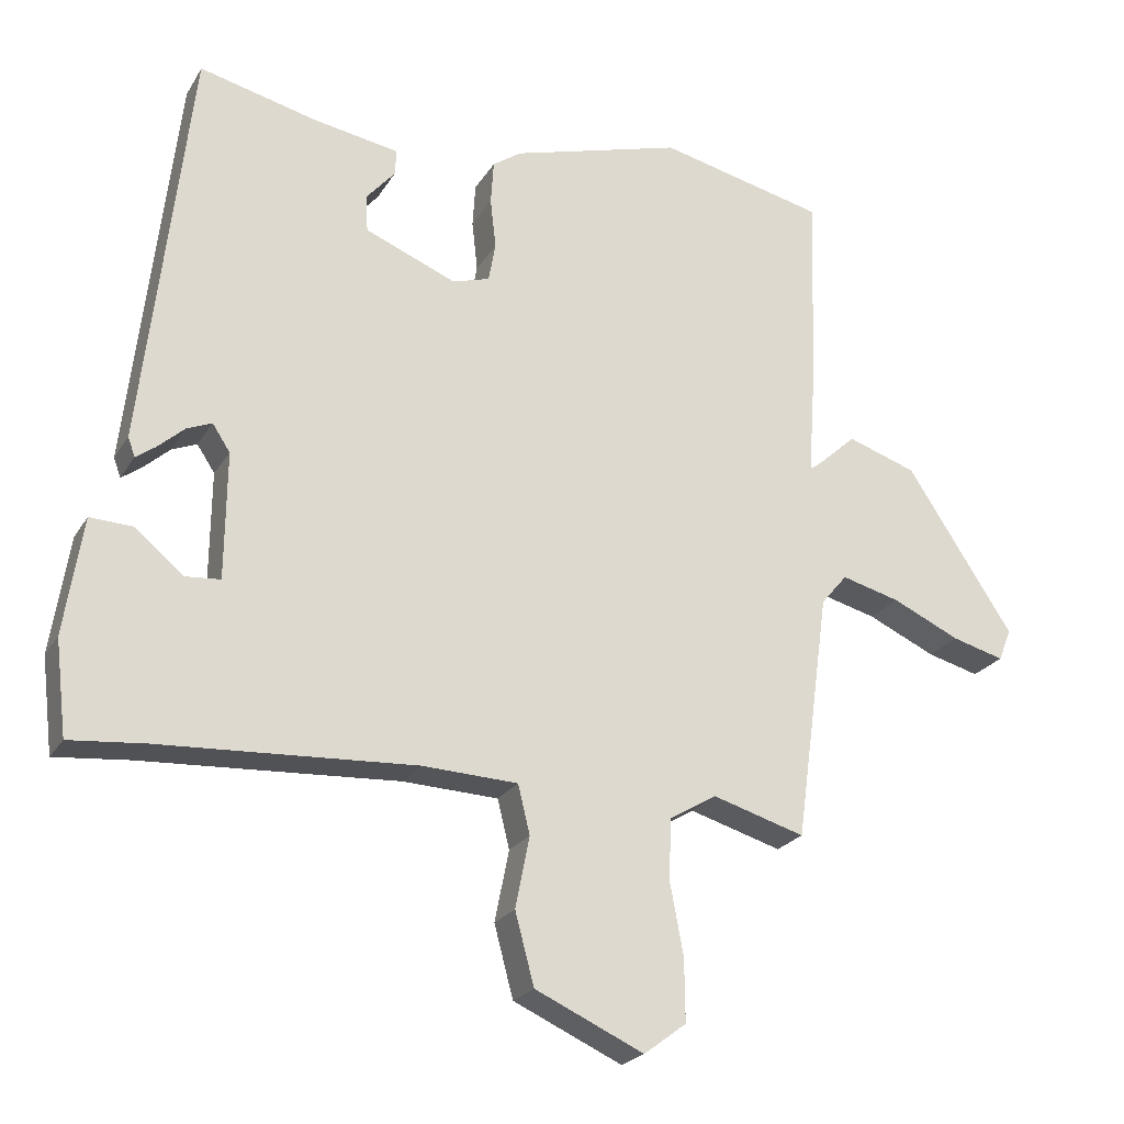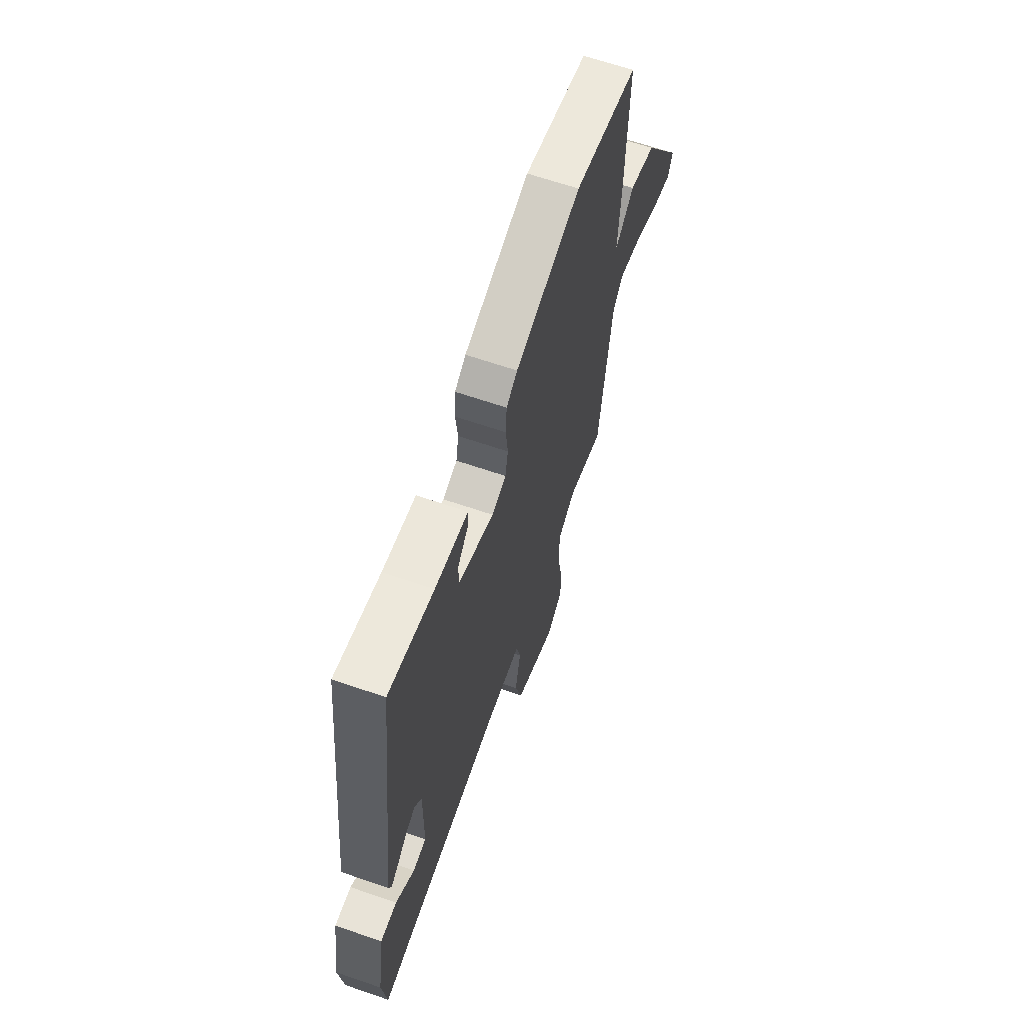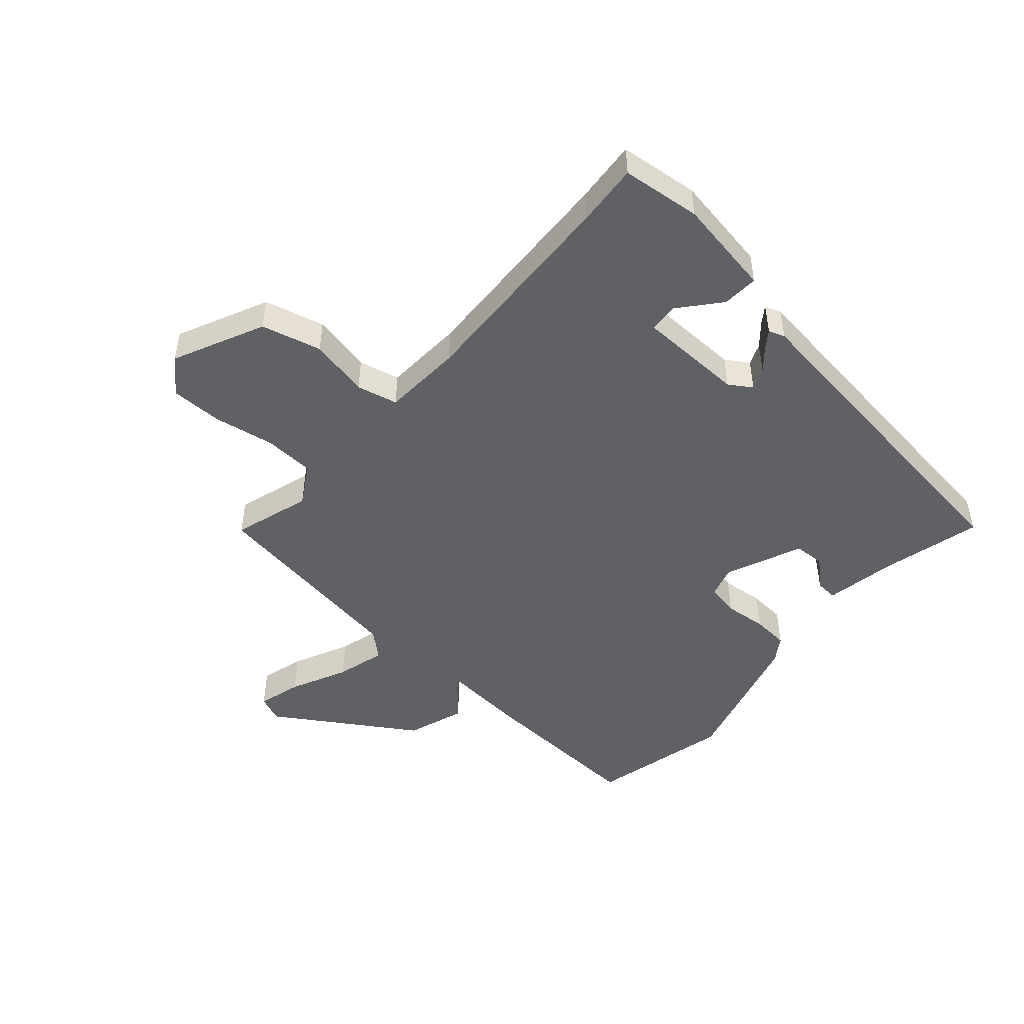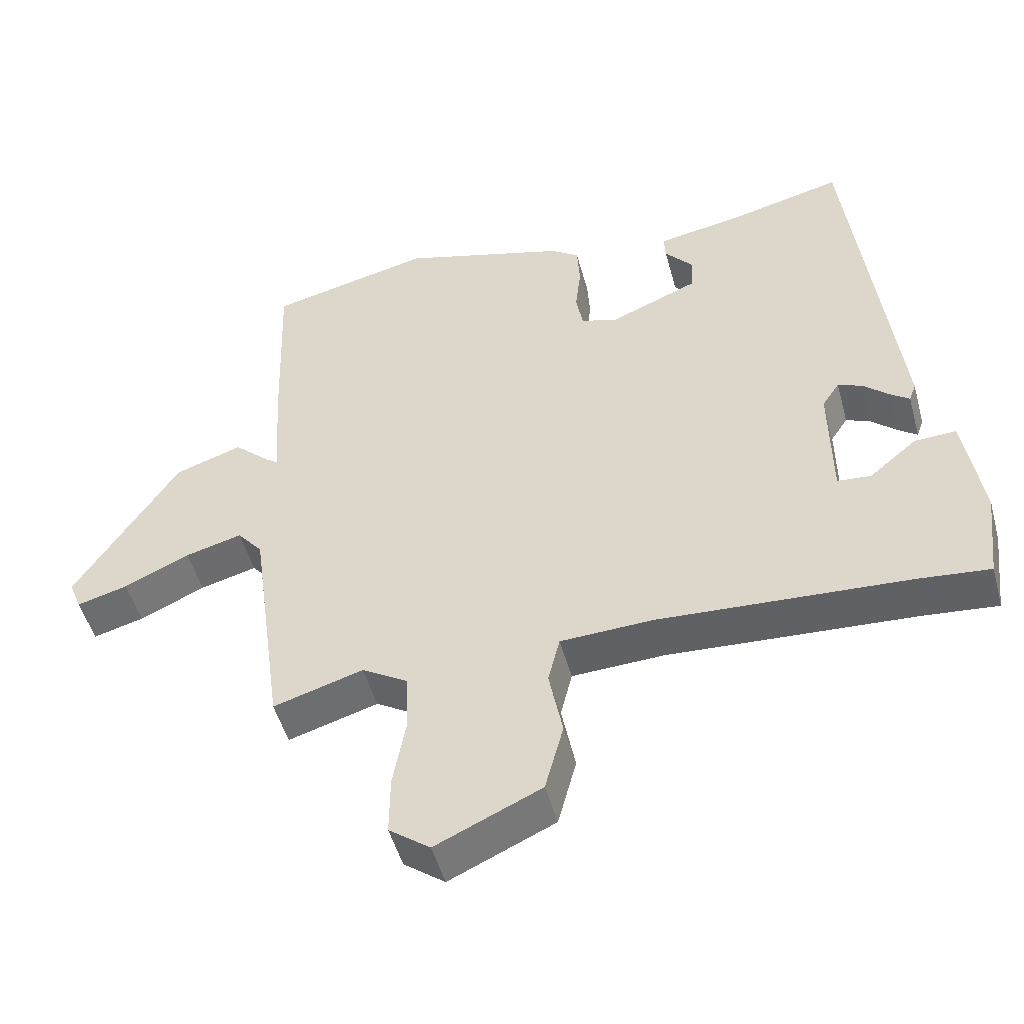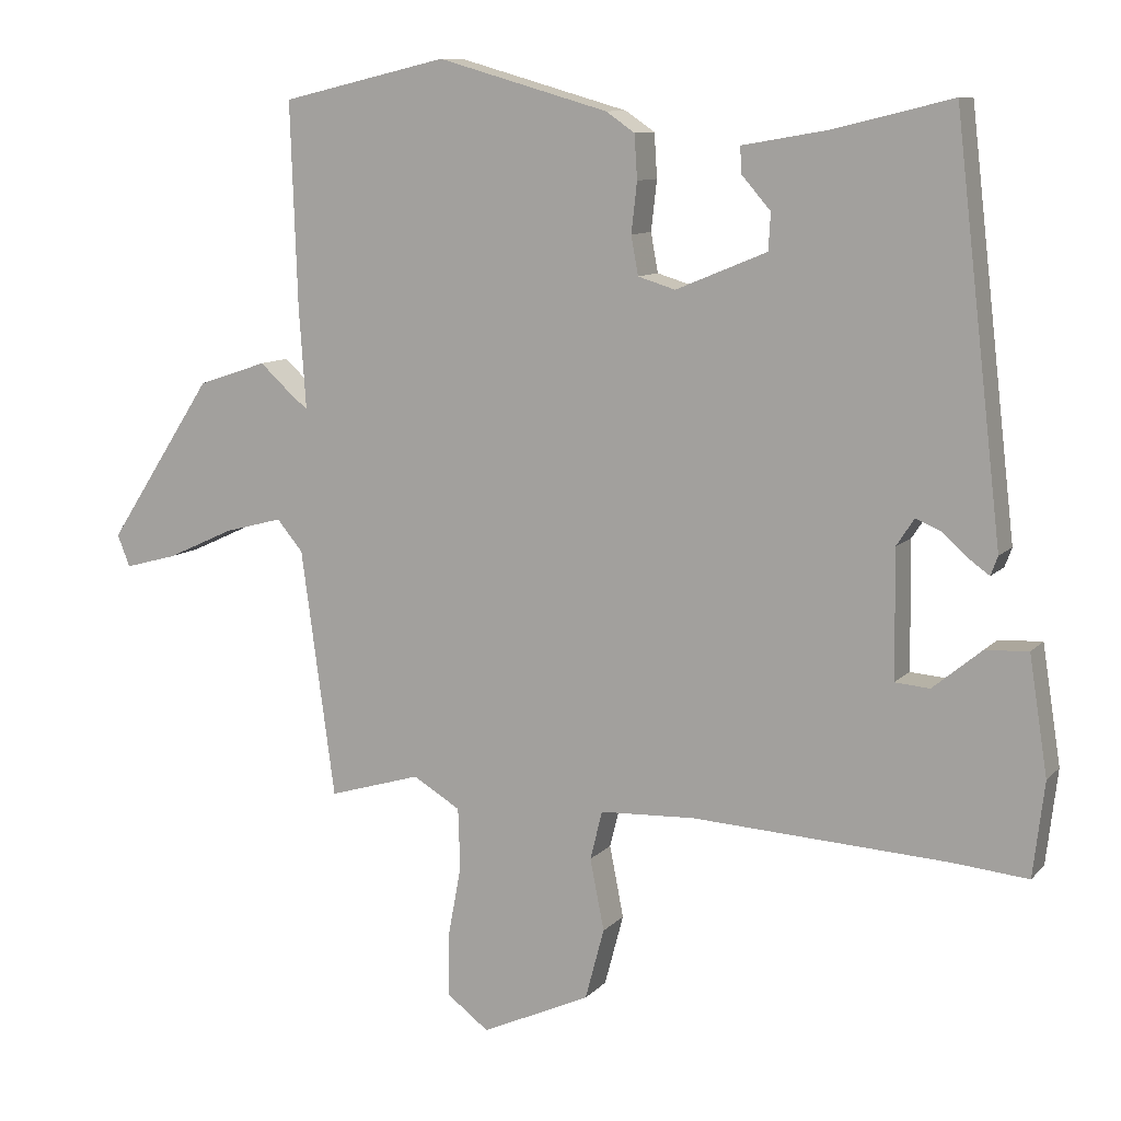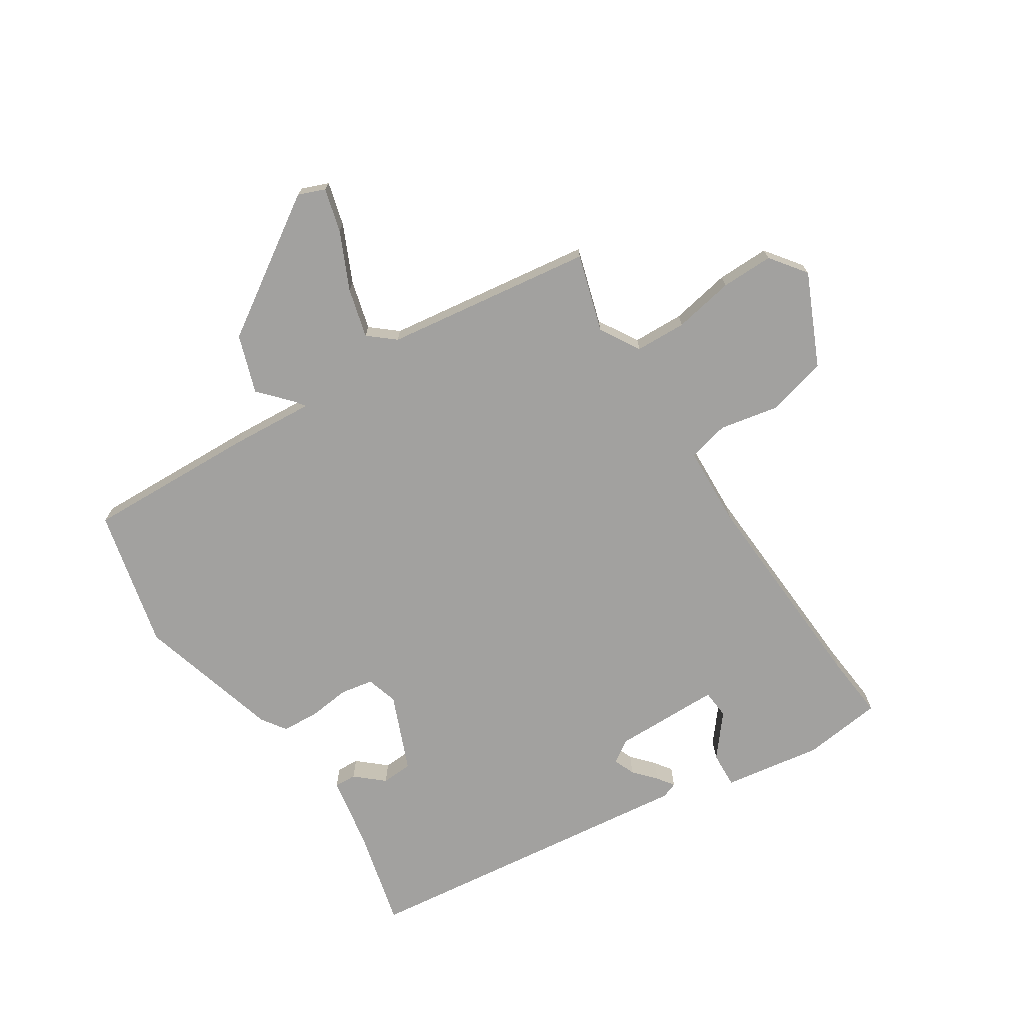
<metadata>
{"format":"obj","ext":"obj","renderer":"f3d","projection":"perspective","resolution":1024,"background":"white","views":[{"elev":-22.9,"azim":-23.6,"up":"+Z"},{"elev":64.9,"azim":-70.9,"up":"+Z"},{"elev":-48.3,"azim":-131.9,"up":"+Y"},{"elev":-49.5,"azim":-164.9,"up":"+Z"},{"elev":9.9,"azim":-156.1,"up":"+Z"},{"elev":-72.2,"azim":122.7,"up":"+Y"}]}
</metadata>
<code>
v 0.492 0.07 -0.498
v 0.361 0.07 -0.459
v 0.294 0.07 -0.499
v 0.291 0.07 -0.585
v 0.31 0.07 -0.687
v 0.311 0.07 -0.775
v 0.251 0.07 -0.82
v 0.097 0.07 -0.75
v 0.07 0.07 -0.649
v 0.09 0.07 -0.548
v 0.073 0.07 -0.479
v -0.062 0.07 -0.473
v -0.424 0.07 -0.493
v -0.53 0.07 -0.503
v -0.546 0.07 -0.369
v -0.52 0.07 -0.203
v -0.459 0.07 -0.206
v -0.39 0.07 -0.263
v -0.341 0.07 -0.259
v -0.339 0.07 -0.079
v -0.364 0.07 -0.041
v -0.4 0.07 -0.056
v -0.437 0.07 -0.089
v -0.465 0.07 -0.109
v -0.475 0.07 -0.082
v -0.408 0.07 0.494
v -0.241 0.07 0.453
v -0.119 0.07 0.432
v -0.121 0.07 0.395
v -0.162 0.07 0.348
v -0.159 0.07 0.296
v -0.03 0.07 0.243
v 0.023 0.07 0.259
v 0.033 0.07 0.314
v 0.025 0.07 0.385
v 0.029 0.07 0.447
v 0.07 0.07 0.475
v 0.312 0.07 0.544
v 0.548 0.07 0.489
v 0.538 0.07 0.201
v 0.528 0.07 0.059
v 0.545 0.07 0.071
v 0.599 0.07 0.12
v 0.697 0.07 0.087
v 0.848 0.07 -0.144
v 0.83 0.07 -0.189
v 0.756 0.07 -0.169
v 0.66 0.07 -0.125
v 0.577 0.07 -0.103
v 0.54 0.07 -0.147
v 0.492 0 -0.498
v 0.361 0 -0.459
v 0.294 0 -0.499
v 0.291 0 -0.585
v 0.31 0 -0.687
v 0.311 0 -0.775
v 0.251 0 -0.82
v 0.097 0 -0.75
v 0.07 0 -0.649
v 0.09 0 -0.548
v 0.073 0 -0.479
v -0.062 0 -0.473
v -0.424 0 -0.493
v -0.53 0 -0.503
v -0.546 0 -0.369
v -0.52 0 -0.203
v -0.459 0 -0.206
v -0.39 0 -0.263
v -0.341 0 -0.259
v -0.339 0 -0.079
v -0.364 0 -0.041
v -0.4 0 -0.056
v -0.437 0 -0.089
v -0.465 0 -0.109
v -0.475 0 -0.082
v -0.408 0 0.494
v -0.241 0 0.453
v -0.119 0 0.432
v -0.121 0 0.395
v -0.162 0 0.348
v -0.159 0 0.296
v -0.03 0 0.243
v 0.023 0 0.259
v 0.033 0 0.314
v 0.025 0 0.385
v 0.029 0 0.447
v 0.07 0 0.475
v 0.312 0 0.544
v 0.548 0 0.489
v 0.538 0 0.201
v 0.528 0 0.059
v 0.545 0 0.071
v 0.599 0 0.12
v 0.697 0 0.087
v 0.848 0 -0.144
v 0.83 0 -0.189
v 0.756 0 -0.169
v 0.66 0 -0.125
v 0.577 0 -0.103
v 0.54 0 -0.147
f 45 46 47 48
f 45 48 49
f 42 43 44 45
f 41 42 45 49
f 38 39 40 41
f 38 41 49 50
f 34 35 36 37
f 33 34 37 38
f 27 28 29 30
f 27 30 31
f 26 27 31
f 25 26 31
f 22 23 24 25
f 21 22 25 31
f 20 21 31 32
f 15 16 17 18
f 13 14 15 18
f 12 13 18 19
f 11 12 19 20
f 7 8 9 10
f 7 10 11
f 4 5 6 7
f 3 4 7 11
f 2 3 11 20
f 33 38 50 1
f 20 32 33
f 1 2 20 33
f 98 97 96 95
f 99 98 95
f 95 94 93 92
f 99 95 92 91
f 91 90 89 88
f 100 99 91 88
f 87 86 85 84
f 88 87 84 83
f 80 79 78 77
f 81 80 77
f 81 77 76
f 81 76 75
f 75 74 73 72
f 81 75 72 71
f 82 81 71 70
f 68 67 66 65
f 68 65 64 63
f 69 68 63 62
f 70 69 62 61
f 60 59 58 57
f 61 60 57
f 57 56 55 54
f 61 57 54 53
f 70 61 53 52
f 51 100 88 83
f 83 82 70
f 83 70 52 51
f 1 51 52 2
f 2 52 53 3
f 3 53 54 4
f 4 54 55 5
f 5 55 56 6
f 6 56 57 7
f 7 57 58 8
f 8 58 59 9
f 9 59 60 10
f 10 60 61 11
f 11 61 62 12
f 12 62 63 13
f 13 63 64 14
f 14 64 65 15
f 15 65 66 16
f 16 66 67 17
f 17 67 68 18
f 18 68 69 19
f 19 69 70 20
f 20 70 71 21
f 21 71 72 22
f 22 72 73 23
f 23 73 74 24
f 24 74 75 25
f 25 75 76 26
f 26 76 77 27
f 27 77 78 28
f 28 78 79 29
f 29 79 80 30
f 30 80 81 31
f 31 81 82 32
f 32 82 83 33
f 33 83 84 34
f 34 84 85 35
f 35 85 86 36
f 36 86 87 37
f 37 87 88 38
f 38 88 89 39
f 39 89 90 40
f 40 90 91 41
f 41 91 92 42
f 42 92 93 43
f 43 93 94 44
f 44 94 95 45
f 45 95 96 46
f 46 96 97 47
f 47 97 98 48
f 48 98 99 49
f 49 99 100 50
f 50 100 51 1

</code>
